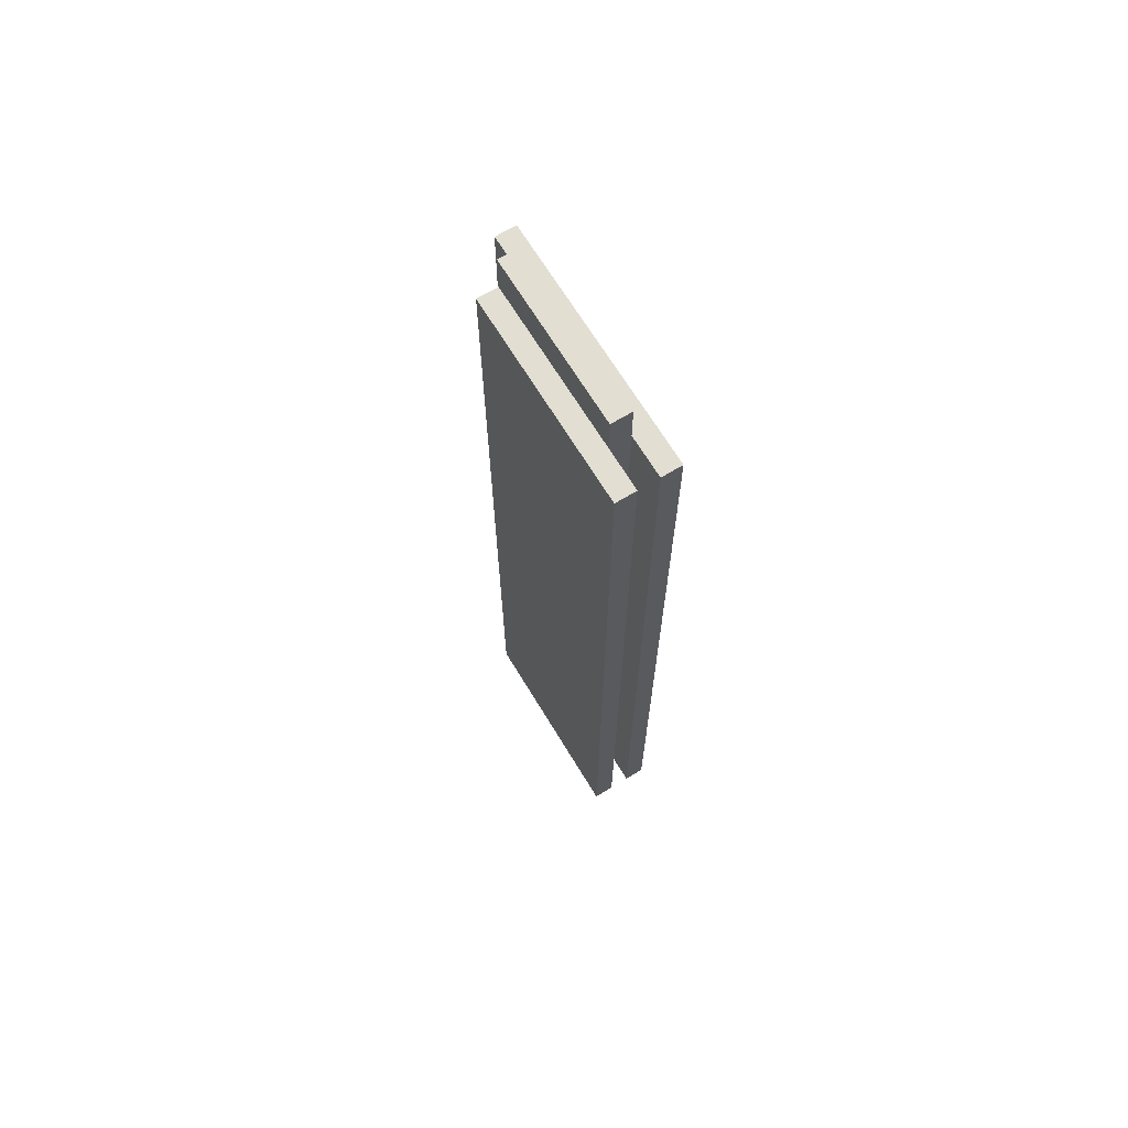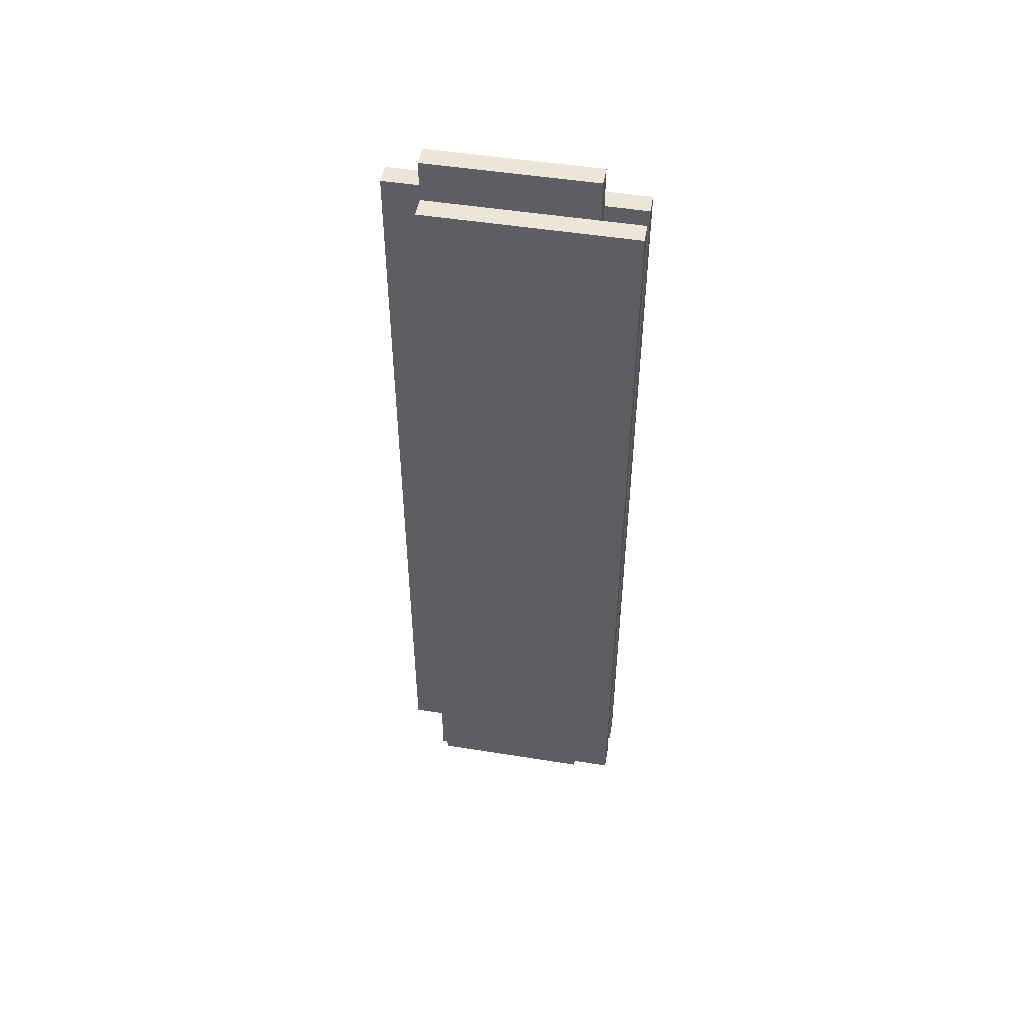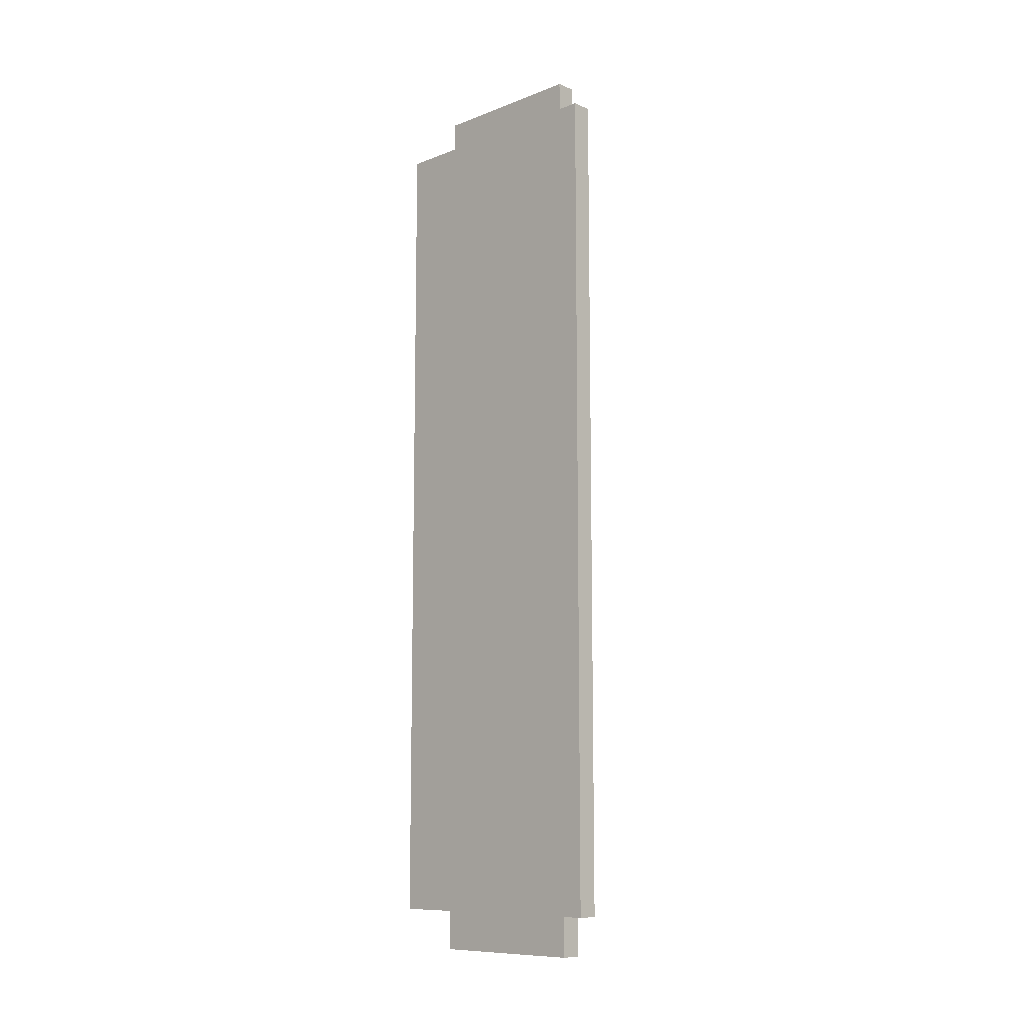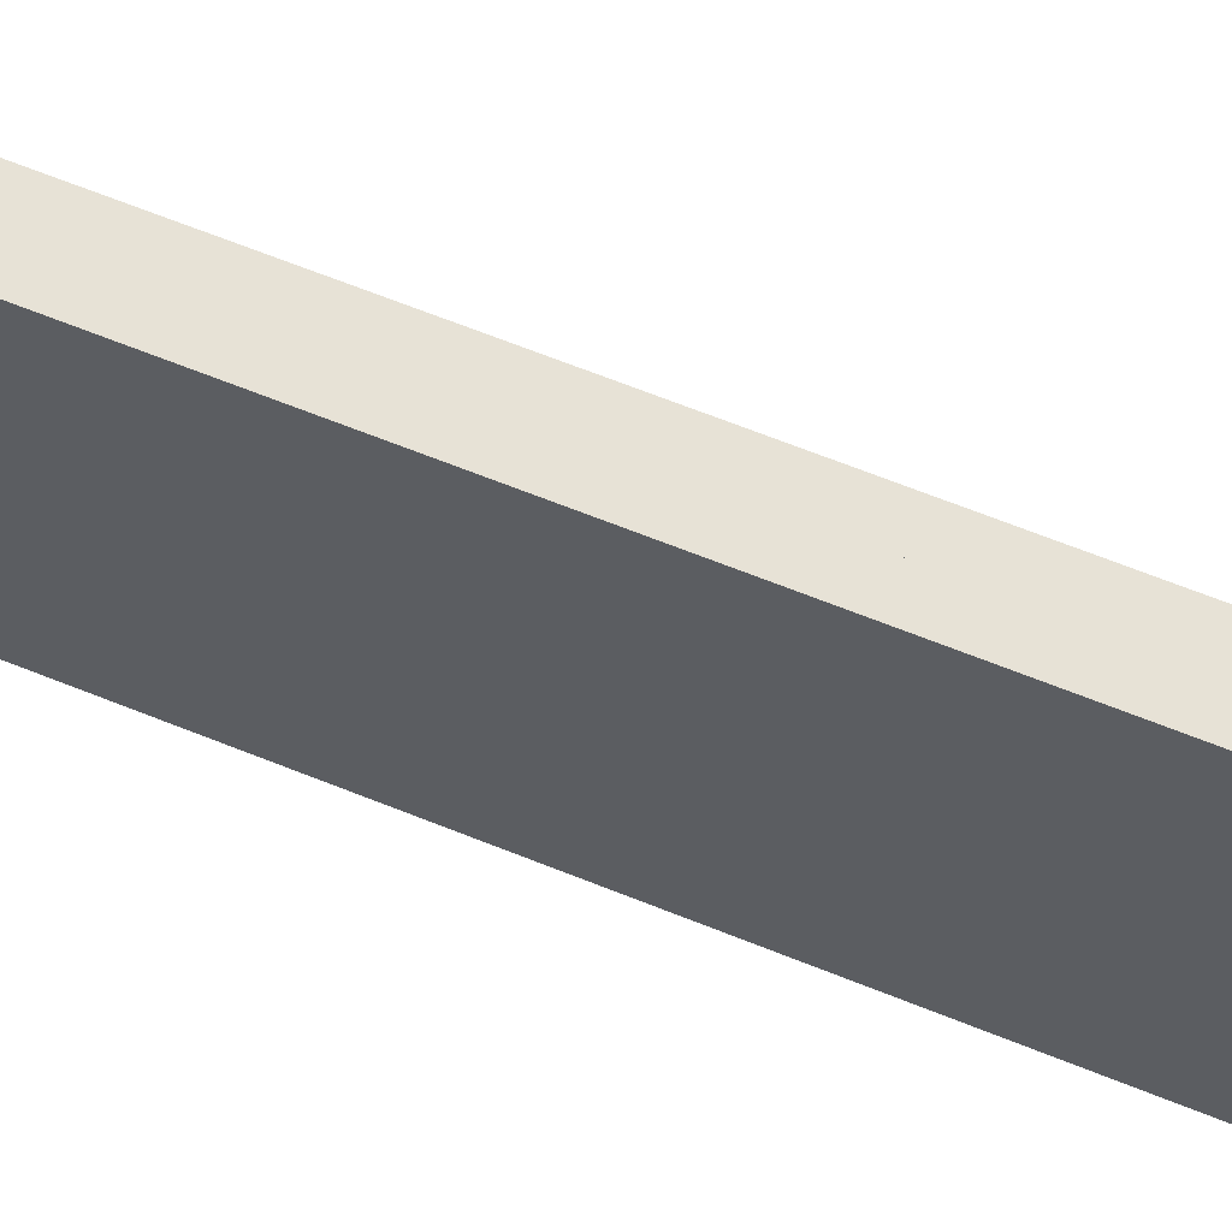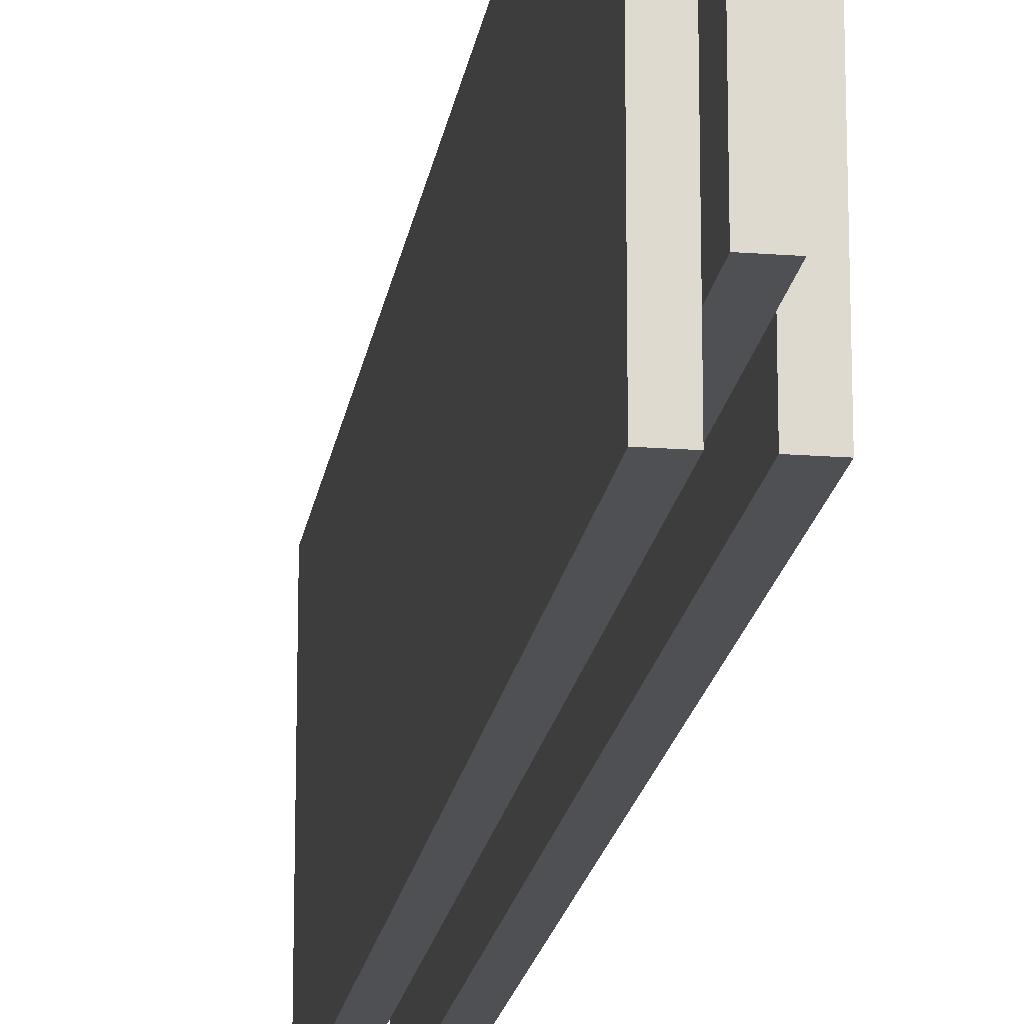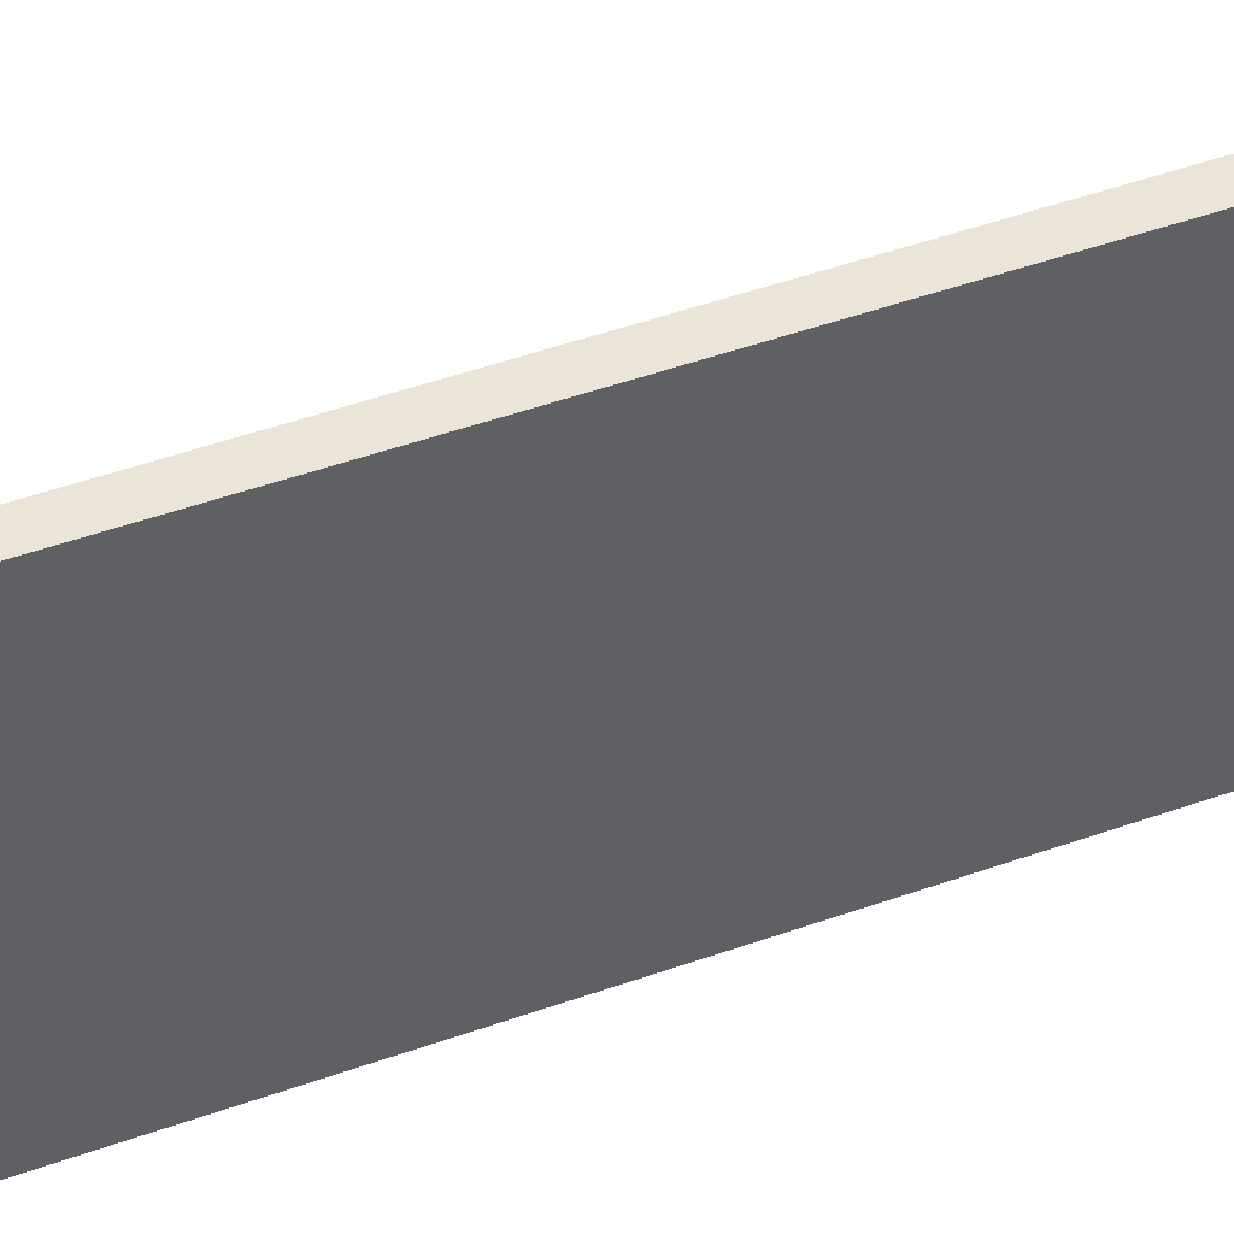
<metadata>
{"format":"obj","ext":"obj","renderer":"f3d","projection":"perspective","resolution":1024,"background":"white","views":[{"elev":68.0,"azim":-31.3,"up":"+Z"},{"elev":49.0,"azim":-79.9,"up":"+Z"},{"elev":-10.1,"azim":134.2,"up":"+Z"},{"elev":63.7,"azim":112.4,"up":"+Y"},{"elev":-18.6,"azim":171.6,"up":"+Y"},{"elev":44.9,"azim":67.1,"up":"+Y"}]}
</metadata>
<code>
o C._Middle_Rails_1_2/C._Middle_Rails_1/mesh42/mesh42-geometry#mesh42-geometry
v 0.7715 -0.2721 0.06799
v 0.7678 -0.2721 -0.08285
v 0.7715 -0.2721 -0.08285
v 0.7678 -0.2721 0.06799
v 0.7715 -0.2353 -0.08285
v 0.7715 -0.2647 -0.08285
v 0.7678 -0.2353 0.06799
v 0.7678 -0.2353 -0.08285
v 0.7715 -0.2647 0.06799
v 0.7715 -0.2353 0.06799
v 0.7715 -0.2353 -0.0902
v 0.7752 -0.2647 0.06799
v 0.7752 -0.2353 0.06799
v 0.7752 -0.2353 -0.08285
v 0.7715 -0.2647 -0.0902
v 0.7752 -0.2353 -0.0902
v 0.7752 -0.2647 -0.08285
v 0.7752 -0.2647 0.07535
v 0.7715 -0.2353 0.07535
v 0.7752 -0.2721 -0.08285
v 0.7715 -0.2647 0.07535
v 0.7752 -0.2279 0.06799
v 0.7752 -0.2353 0.07535
v 0.7752 -0.2647 -0.0902
v 0.7752 -0.2721 0.06799
v 0.7789 -0.2279 -0.08285
v 0.7789 -0.2721 0.06799
v 0.7752 -0.2279 -0.08285
v 0.7789 -0.2721 -0.08285
v 0.7789 -0.2279 0.06799
f 1 2 3
f 2 1 4
f 2 5 3
f 6 1 3
f 1 7 4
f 7 2 4
f 5 2 8
f 3 5 6
f 1 6 9
f 7 1 10
f 2 7 8
f 7 5 8
f 5 11 6
f 6 12 9
f 10 1 9
f 13 7 10
f 5 7 14
f 15 6 11
f 5 16 11
f 6 17 12
f 9 12 18
f 9 19 10
f 14 7 13
f 13 10 19
f 16 5 14
f 15 17 6
f 16 15 11
f 20 12 17
f 13 18 12
f 9 18 21
f 19 9 21
f 22 14 13
f 13 19 23
f 16 14 24
f 17 15 24
f 15 16 24
f 12 20 25
f 17 26 20
f 12 27 13
f 18 13 23
f 18 19 21
f 14 22 28
f 13 27 22
f 14 26 17
f 17 24 14
f 19 18 23
f 29 25 20
f 27 12 25
f 20 26 29
f 22 26 28
f 26 14 28
f 22 27 30
f 25 29 27
f 26 27 29
f 26 22 30
f 27 26 30
f 3 2 1
f 4 1 2
f 3 5 2
f 3 1 6
f 4 7 1
f 4 2 7
f 8 2 5
f 6 5 3
f 9 6 1
f 10 1 7
f 8 7 2
f 8 5 7
f 6 11 5
f 9 12 6
f 9 1 10
f 10 7 13
f 14 7 5
f 11 6 15
f 11 16 5
f 12 17 6
f 18 12 9
f 10 19 9
f 13 7 14
f 19 10 13
f 14 5 16
f 6 17 15
f 11 15 16
f 17 12 20
f 13 17 12
f 12 17 13
f 12 18 13
f 21 18 9
f 21 9 19
f 13 14 22
f 17 13 14
f 14 13 17
f 23 19 13
f 24 14 16
f 24 15 17
f 24 16 15
f 25 20 12
f 20 26 17
f 13 27 12
f 23 13 18
f 21 19 18
f 28 22 14
f 22 27 13
f 17 26 14
f 14 24 17
f 23 18 19
f 20 25 29
f 25 12 27
f 29 26 20
f 28 26 22
f 28 14 26
f 30 27 22
f 27 29 25
f 29 27 26
f 30 22 26
f 30 26 27

</code>
